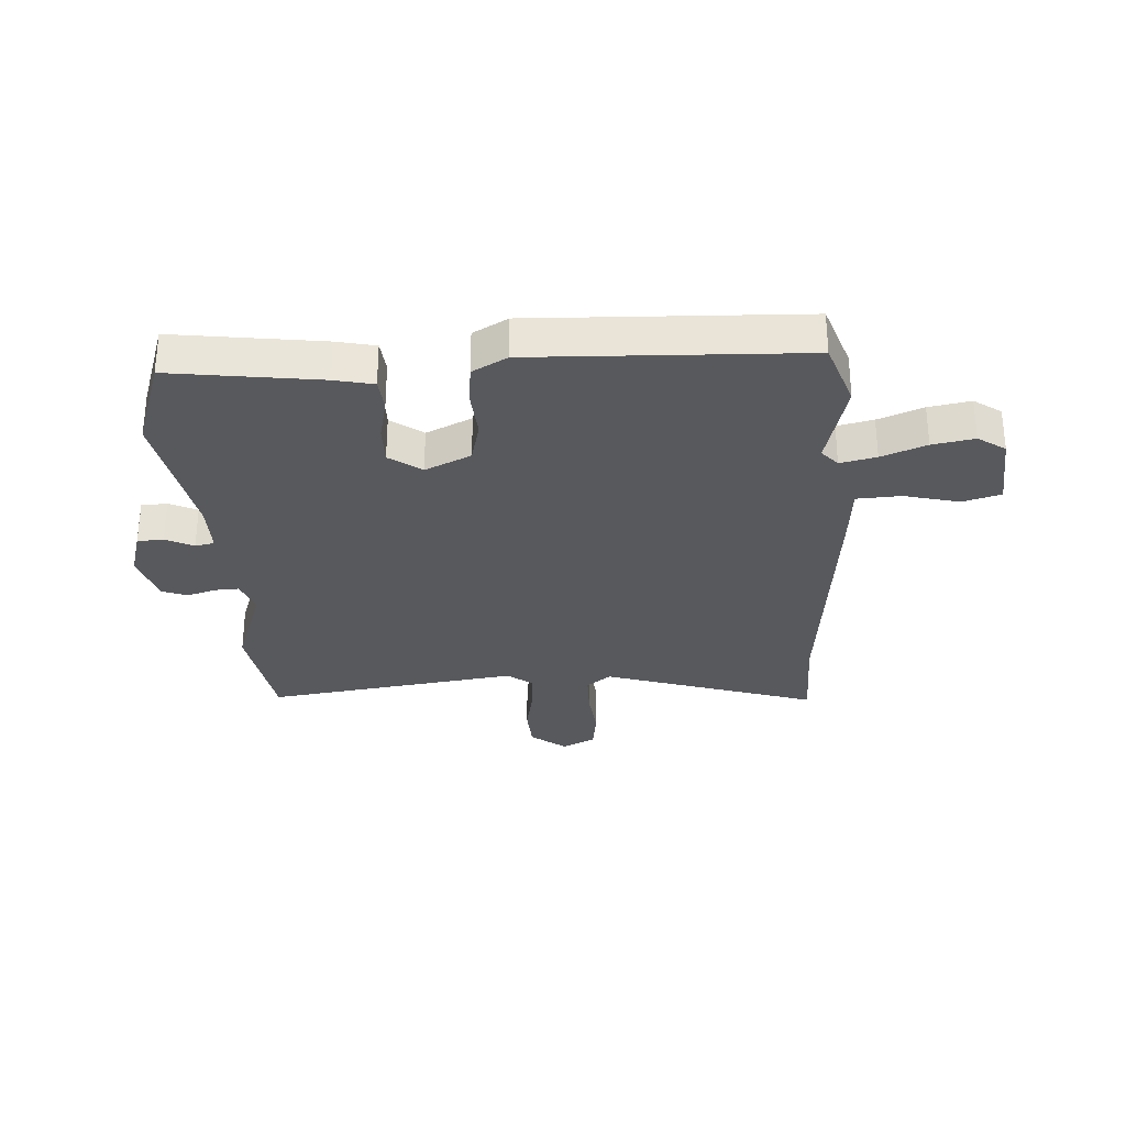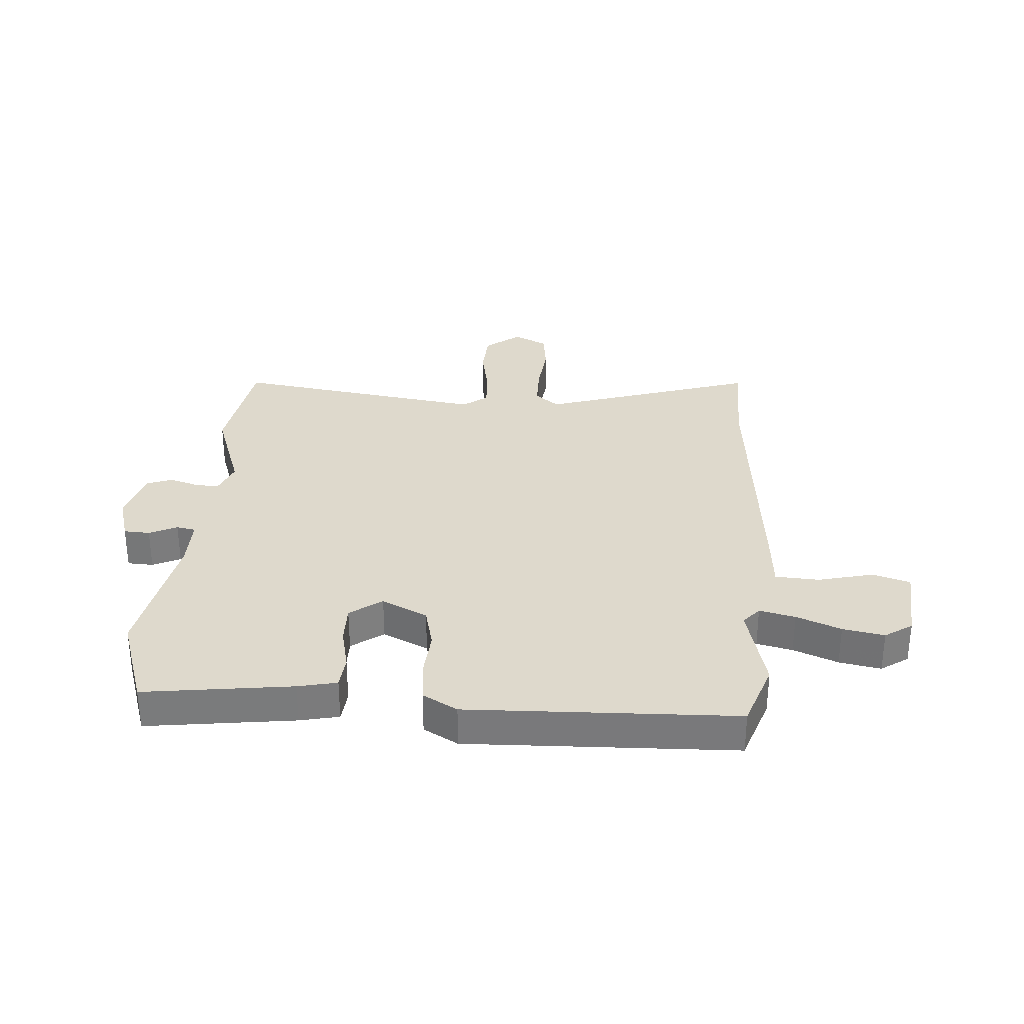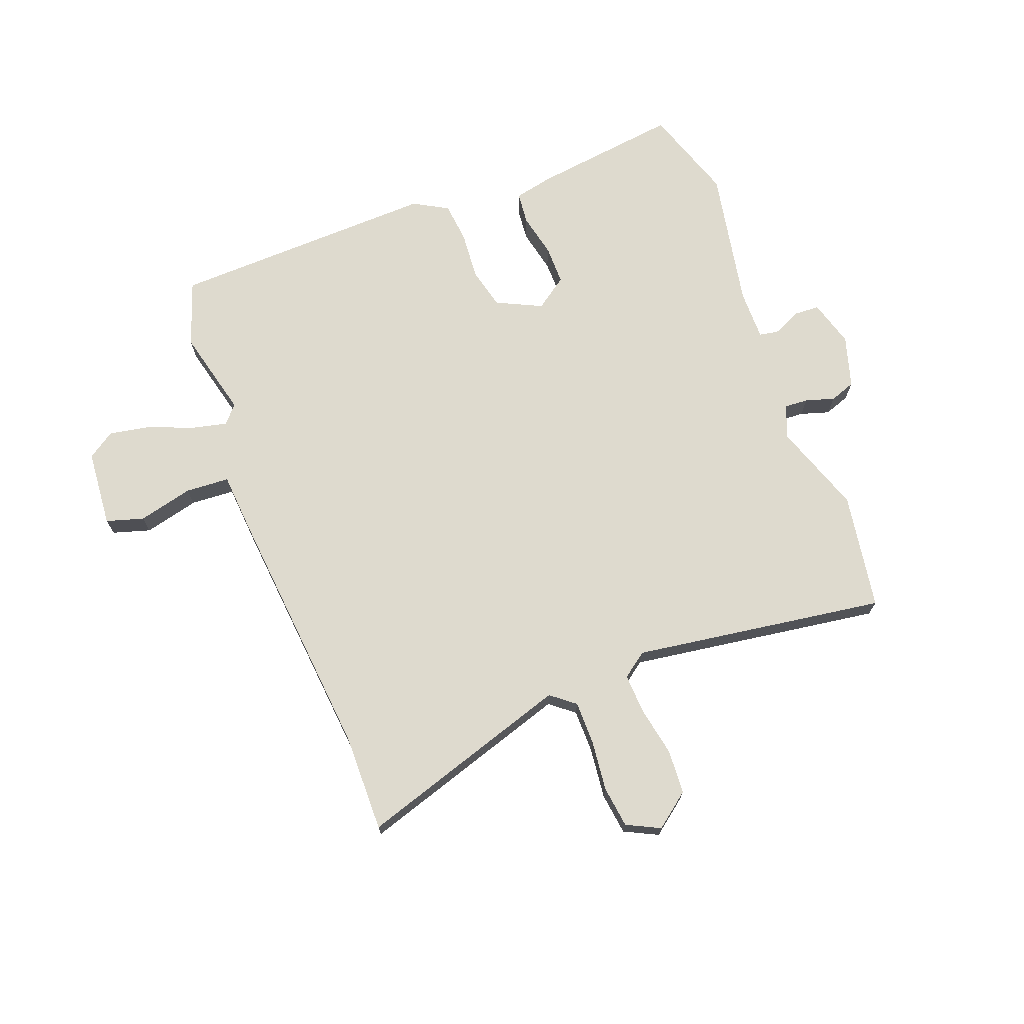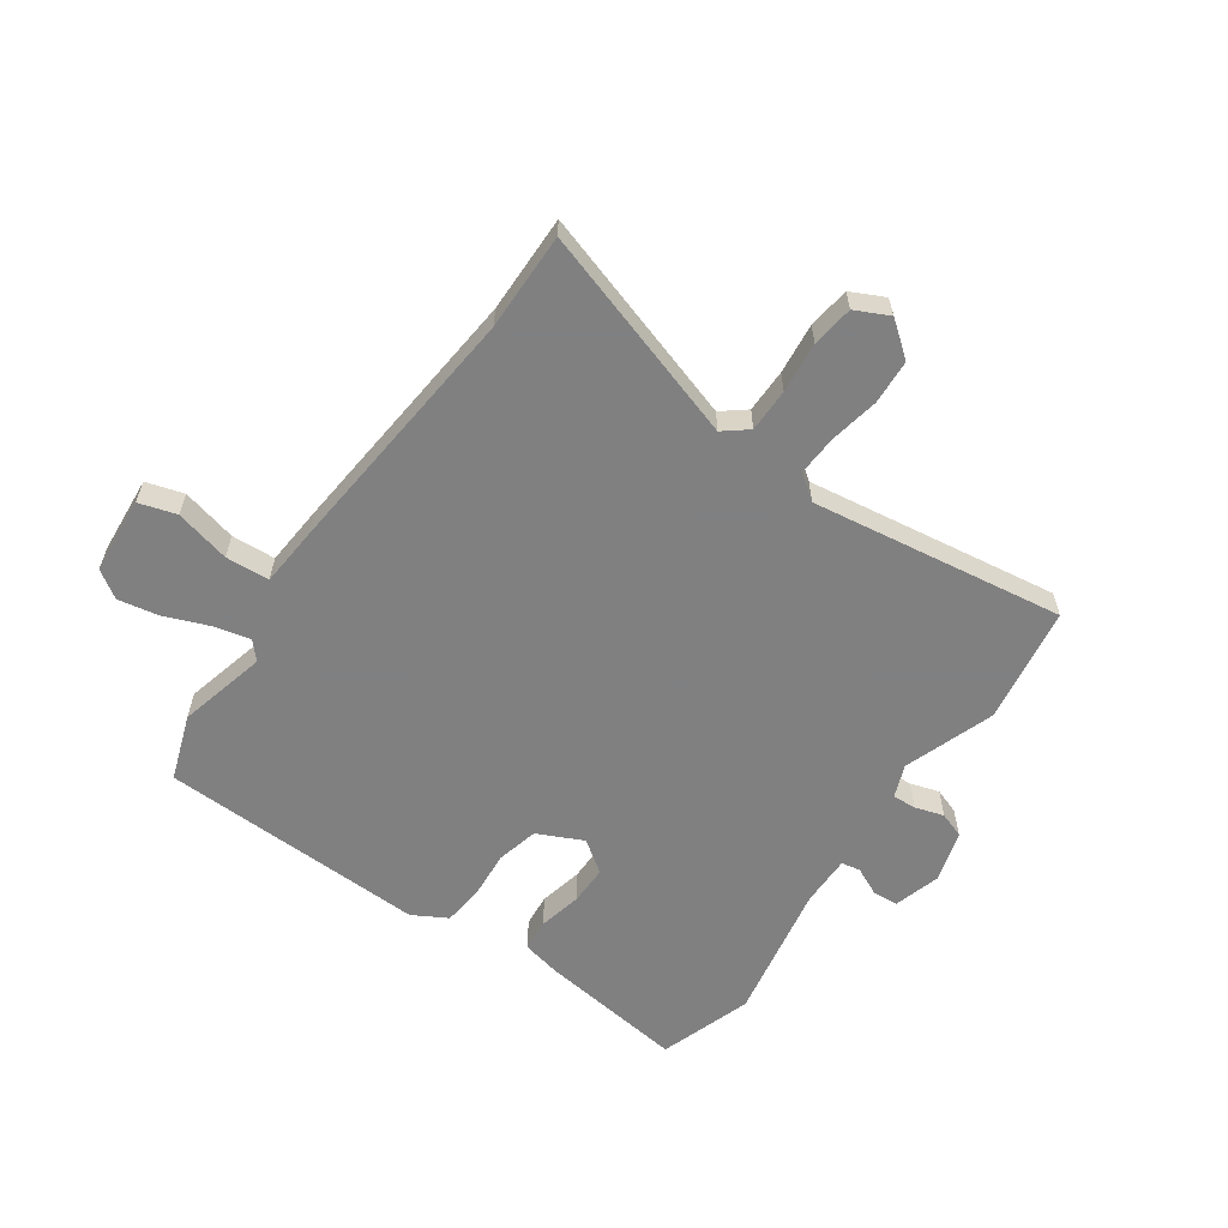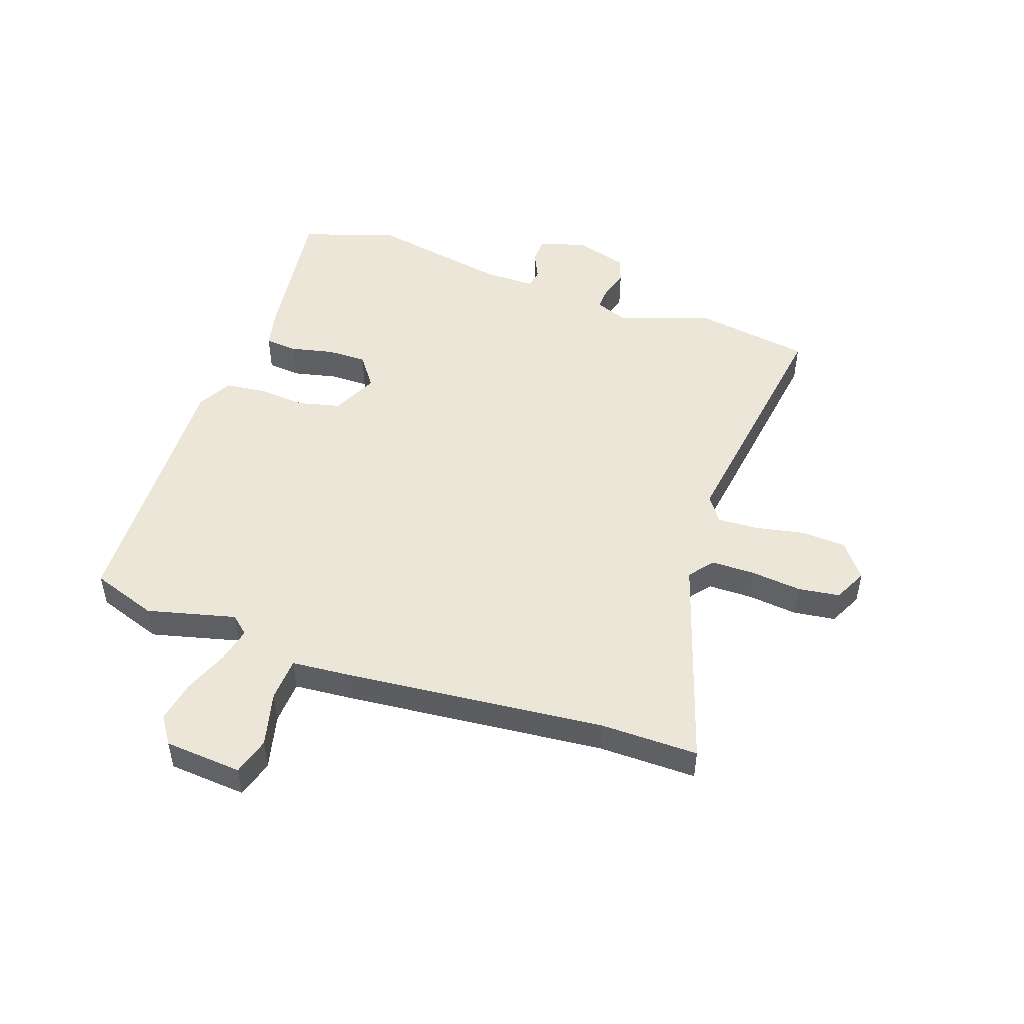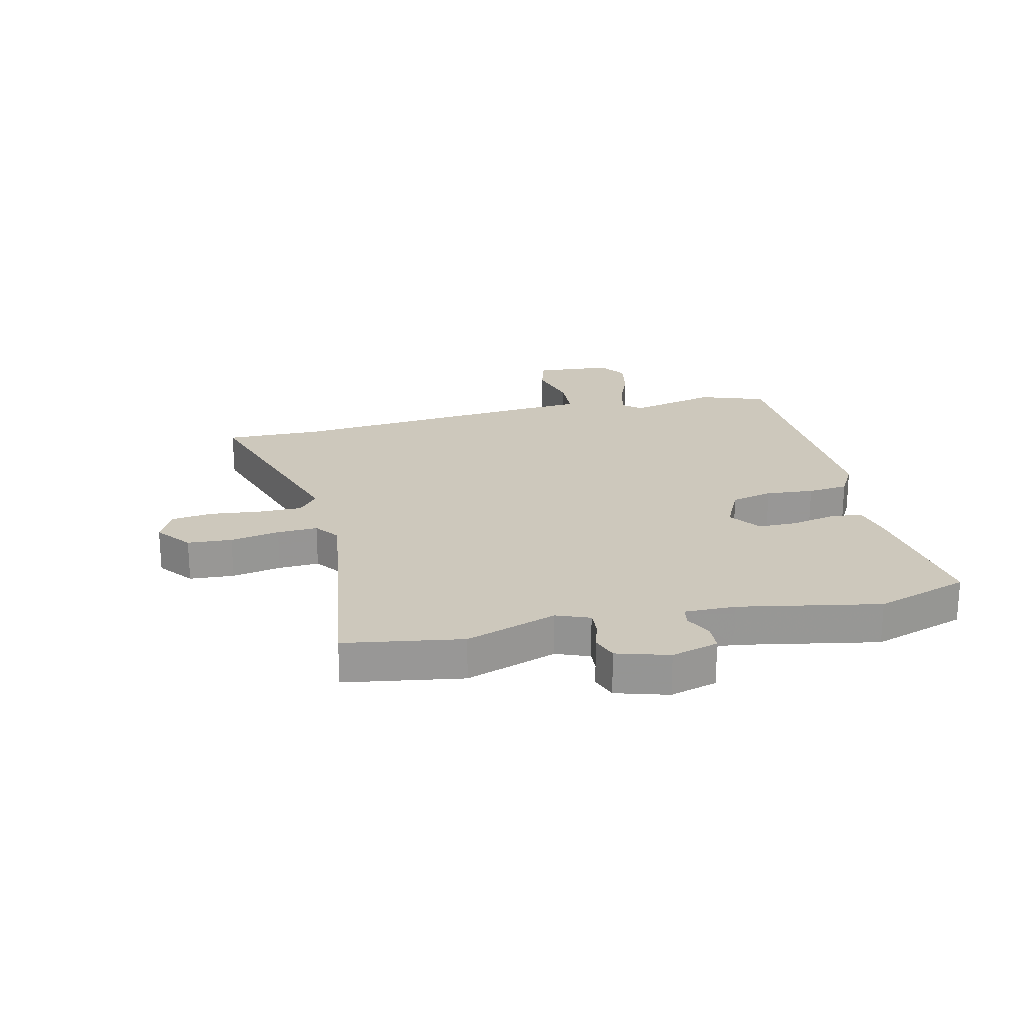
<metadata>
{"format":"obj","ext":"obj","renderer":"f3d","projection":"perspective","resolution":1024,"background":"white","views":[{"elev":-30.1,"azim":3.6,"up":"+Y"},{"elev":31.9,"azim":4.4,"up":"+Y"},{"elev":71.2,"azim":159.7,"up":"+Y"},{"elev":-60.0,"azim":145.4,"up":"+Y"},{"elev":49.4,"azim":109.4,"up":"+Y"},{"elev":22.1,"azim":-102.7,"up":"+Y"}]}
</metadata>
<code>
v -0.494 0.07 -0.538
v -0.525 0.07 -0.335
v -0.469 0.07 -0.178
v -0.491 0.07 -0.121
v -0.532 0.07 -0.123
v -0.582 0.07 -0.138
v -0.626 0.07 -0.122
v -0.652 0.07 -0.032
v -0.628 0.07 0.049
v -0.583 0.07 0.051
v -0.535 0.07 0.028
v -0.502 0.07 0.034
v -0.502 0.07 0.122
v -0.546 0.07 0.365
v -0.491 0.07 0.526
v -0.236 0.07 0.491
v -0.169 0.07 0.476
v -0.164 0.07 0.42
v -0.181 0.07 0.345
v -0.182 0.07 0.277
v -0.127 0.07 0.237
v -0.048 0.07 0.274
v -0.03 0.07 0.346
v -0.036 0.07 0.429
v -0.028 0.07 0.499
v 0.032 0.07 0.532
v 0.495 0.07 0.514
v 0.534 0.07 0.4
v 0.495 0.07 0.247
v 0.522 0.07 0.216
v 0.584 0.07 0.23
v 0.661 0.07 0.26
v 0.733 0.07 0.273
v 0.78 0.07 0.241
v 0.79 0.07 0.107
v 0.725 0.07 0.088
v 0.63 0.07 0.112
v 0.554 0.07 0.108
v 0.545 0.07 0.003
v 0.5 0.07 -0.443
v 0.501 0.07 -0.612
v 0.132 0.07 -0.492
v 0.09 0.07 -0.525
v 0.089 0.07 -0.6
v 0.098 0.07 -0.688
v 0.088 0.07 -0.76
v 0.03 0.07 -0.788
v -0.03 0.07 -0.741
v -0.034 0.07 -0.664
v -0.017 0.07 -0.579
v -0.013 0.07 -0.509
v -0.056 0.07 -0.477
v -0.494 0 -0.538
v -0.525 0 -0.335
v -0.469 0 -0.178
v -0.491 0 -0.121
v -0.532 0 -0.123
v -0.582 0 -0.138
v -0.626 0 -0.122
v -0.652 0 -0.032
v -0.628 0 0.049
v -0.583 0 0.051
v -0.535 0 0.028
v -0.502 0 0.034
v -0.502 0 0.122
v -0.546 0 0.365
v -0.491 0 0.526
v -0.236 0 0.491
v -0.169 0 0.476
v -0.164 0 0.42
v -0.181 0 0.345
v -0.182 0 0.277
v -0.127 0 0.237
v -0.048 0 0.274
v -0.03 0 0.346
v -0.036 0 0.429
v -0.028 0 0.499
v 0.032 0 0.532
v 0.495 0 0.514
v 0.534 0 0.4
v 0.495 0 0.247
v 0.522 0 0.216
v 0.584 0 0.23
v 0.661 0 0.26
v 0.733 0 0.273
v 0.78 0 0.241
v 0.79 0 0.107
v 0.725 0 0.088
v 0.63 0 0.112
v 0.554 0 0.108
v 0.545 0 0.003
v 0.5 0 -0.443
v 0.501 0 -0.612
v 0.132 0 -0.492
v 0.09 0 -0.525
v 0.089 0 -0.6
v 0.098 0 -0.688
v 0.088 0 -0.76
v 0.03 0 -0.788
v -0.03 0 -0.741
v -0.034 0 -0.664
v -0.017 0 -0.579
v -0.013 0 -0.509
v -0.056 0 -0.477
f 47 48 49 50
f 47 50 51
f 44 45 46 47
f 43 44 47 51
f 42 43 51 52
f 40 41 42
f 38 39 40 42
f 34 35 36 37
f 34 37 38
f 31 32 33 34
f 30 31 34 38
f 29 30 38 42
f 23 24 25 26
f 22 23 26 27
f 21 22 27 28
f 16 17 18 19
f 16 19 20
f 13 14 15 16
f 12 13 16 20
f 8 9 10 11
f 8 11 12
f 5 6 7 8
f 4 5 8 12
f 3 4 12 20
f 52 1 2 3
f 21 28 29 42
f 21 42 52
f 3 20 21 52
f 102 101 100 99
f 103 102 99
f 99 98 97 96
f 103 99 96 95
f 104 103 95 94
f 94 93 92
f 94 92 91 90
f 89 88 87 86
f 90 89 86
f 86 85 84 83
f 90 86 83 82
f 94 90 82 81
f 78 77 76 75
f 79 78 75 74
f 80 79 74 73
f 71 70 69 68
f 72 71 68
f 68 67 66 65
f 72 68 65 64
f 63 62 61 60
f 64 63 60
f 60 59 58 57
f 64 60 57 56
f 72 64 56 55
f 55 54 53 104
f 94 81 80 73
f 104 94 73
f 104 73 72 55
f 1 53 54 2
f 2 54 55 3
f 3 55 56 4
f 4 56 57 5
f 5 57 58 6
f 6 58 59 7
f 7 59 60 8
f 8 60 61 9
f 9 61 62 10
f 10 62 63 11
f 11 63 64 12
f 12 64 65 13
f 13 65 66 14
f 14 66 67 15
f 15 67 68 16
f 16 68 69 17
f 17 69 70 18
f 18 70 71 19
f 19 71 72 20
f 20 72 73 21
f 21 73 74 22
f 22 74 75 23
f 23 75 76 24
f 24 76 77 25
f 25 77 78 26
f 26 78 79 27
f 27 79 80 28
f 28 80 81 29
f 29 81 82 30
f 30 82 83 31
f 31 83 84 32
f 32 84 85 33
f 33 85 86 34
f 34 86 87 35
f 35 87 88 36
f 36 88 89 37
f 37 89 90 38
f 38 90 91 39
f 39 91 92 40
f 40 92 93 41
f 41 93 94 42
f 42 94 95 43
f 43 95 96 44
f 44 96 97 45
f 45 97 98 46
f 46 98 99 47
f 47 99 100 48
f 48 100 101 49
f 49 101 102 50
f 50 102 103 51
f 51 103 104 52
f 52 104 53 1

</code>
